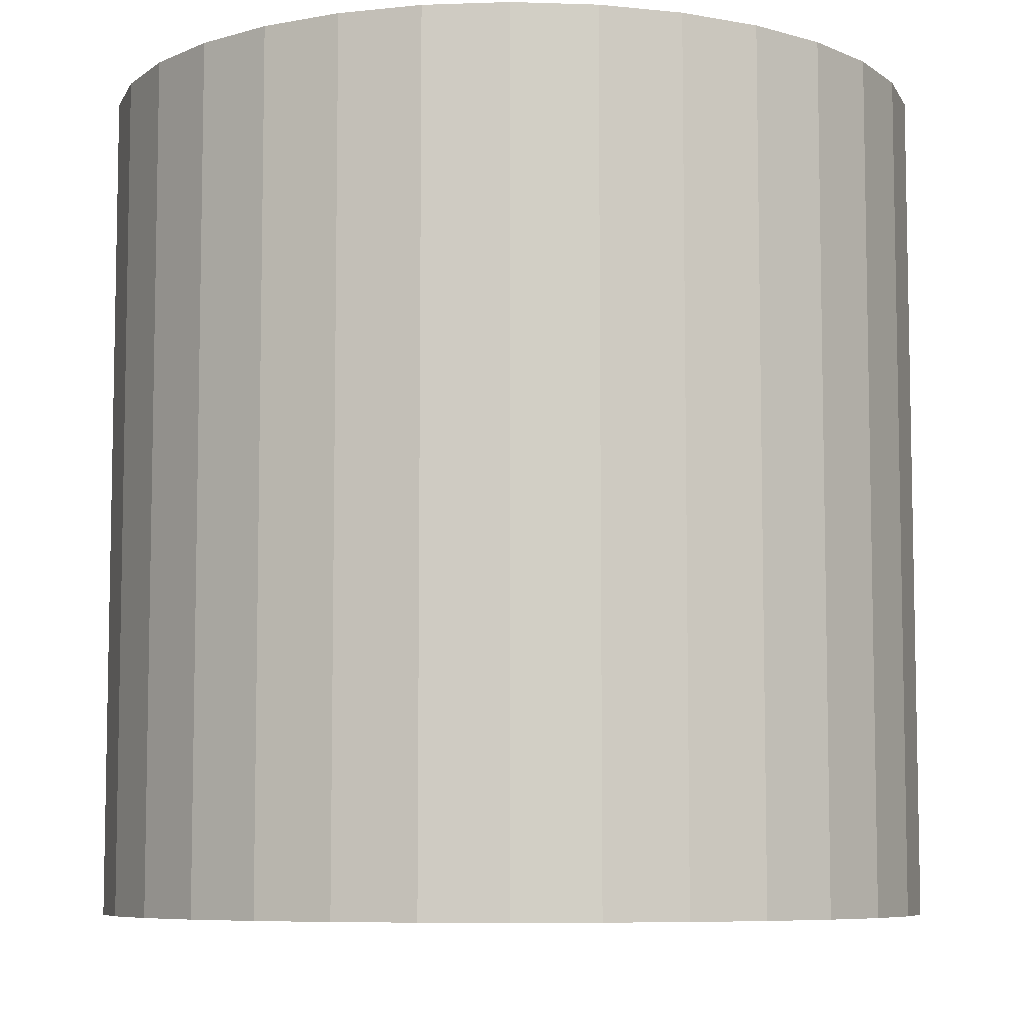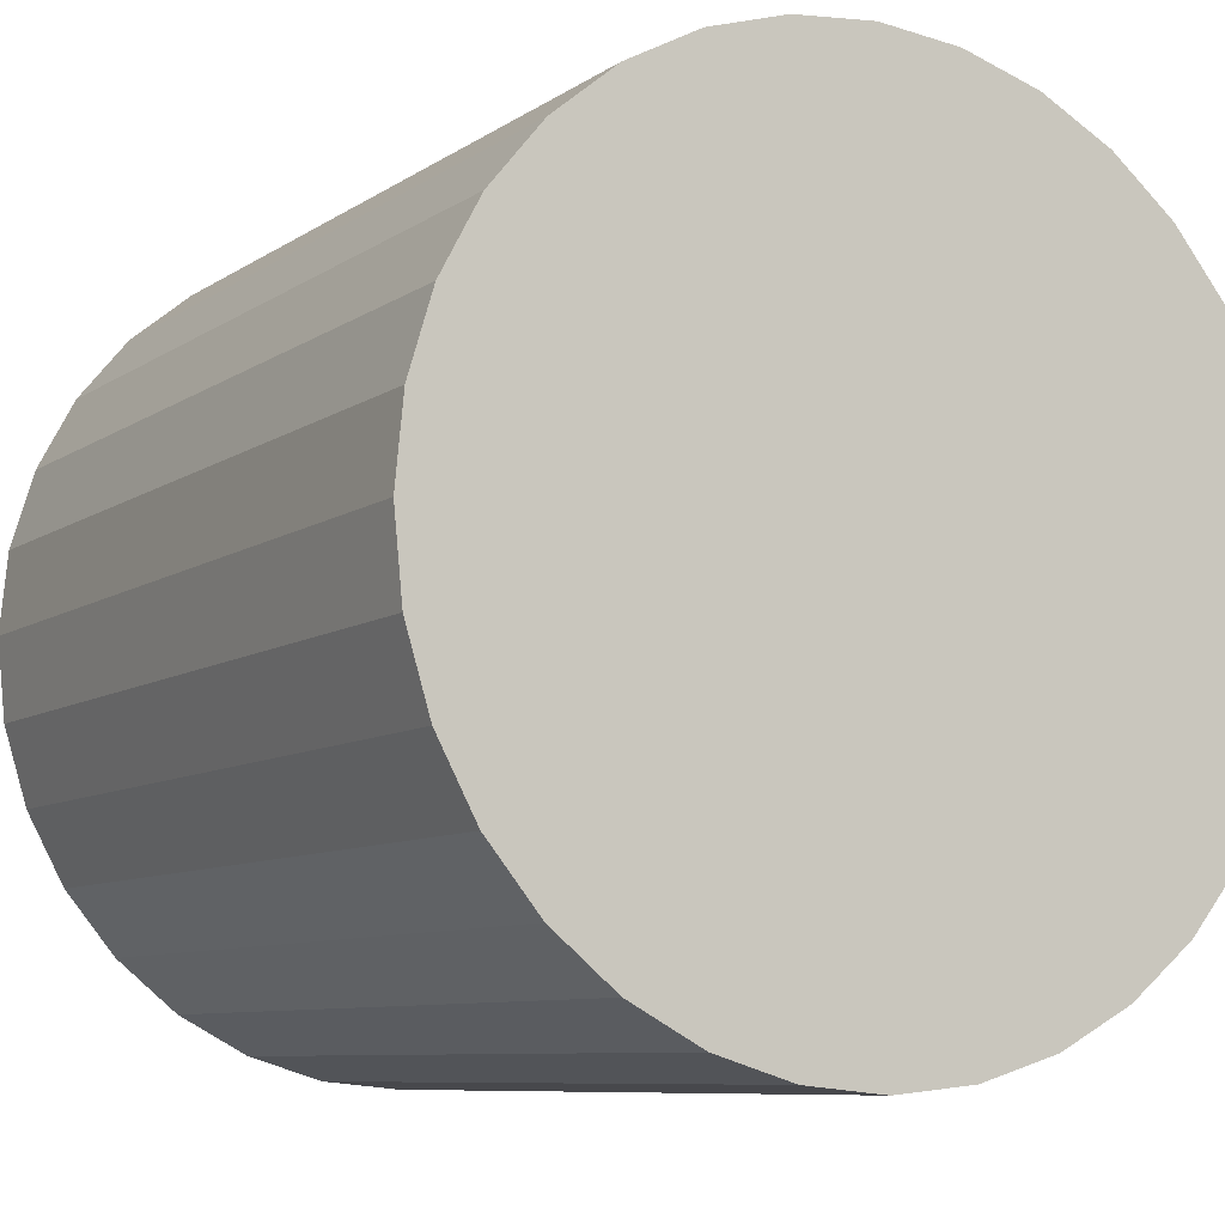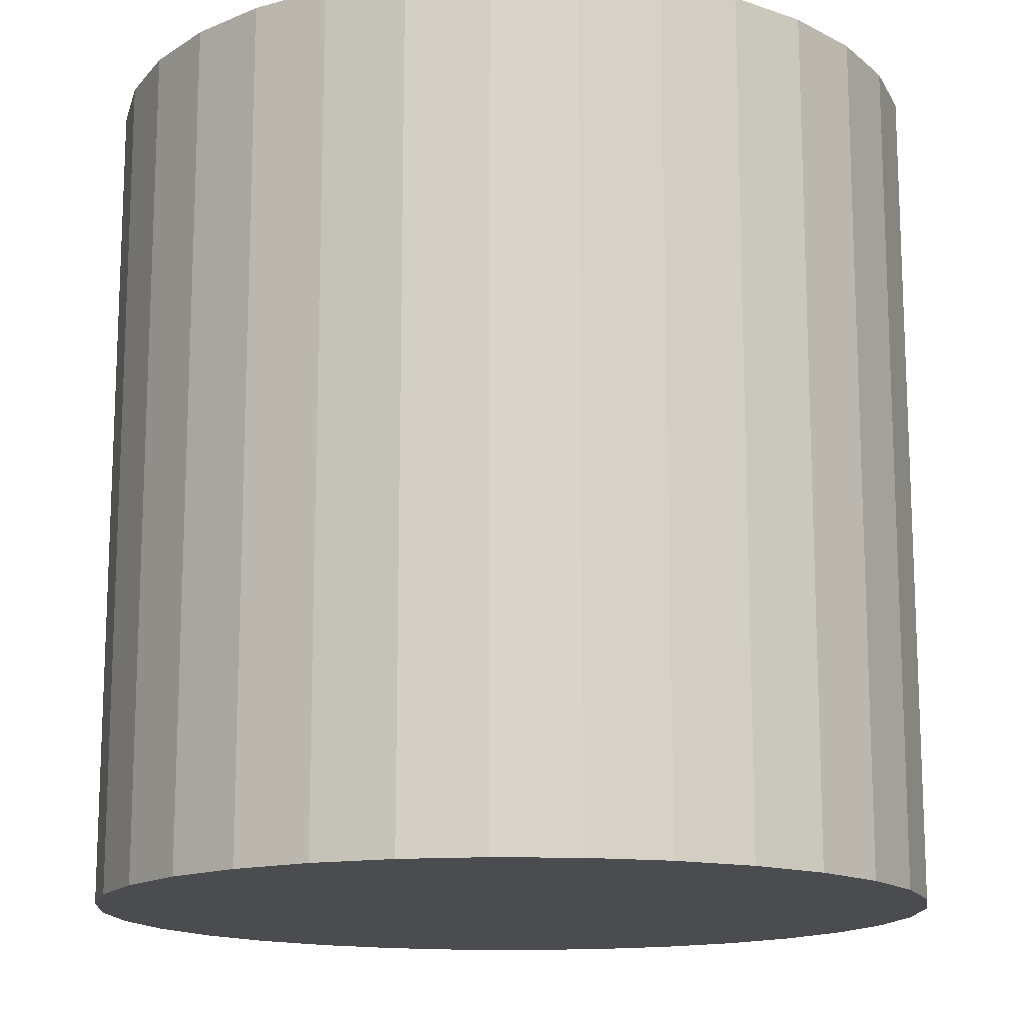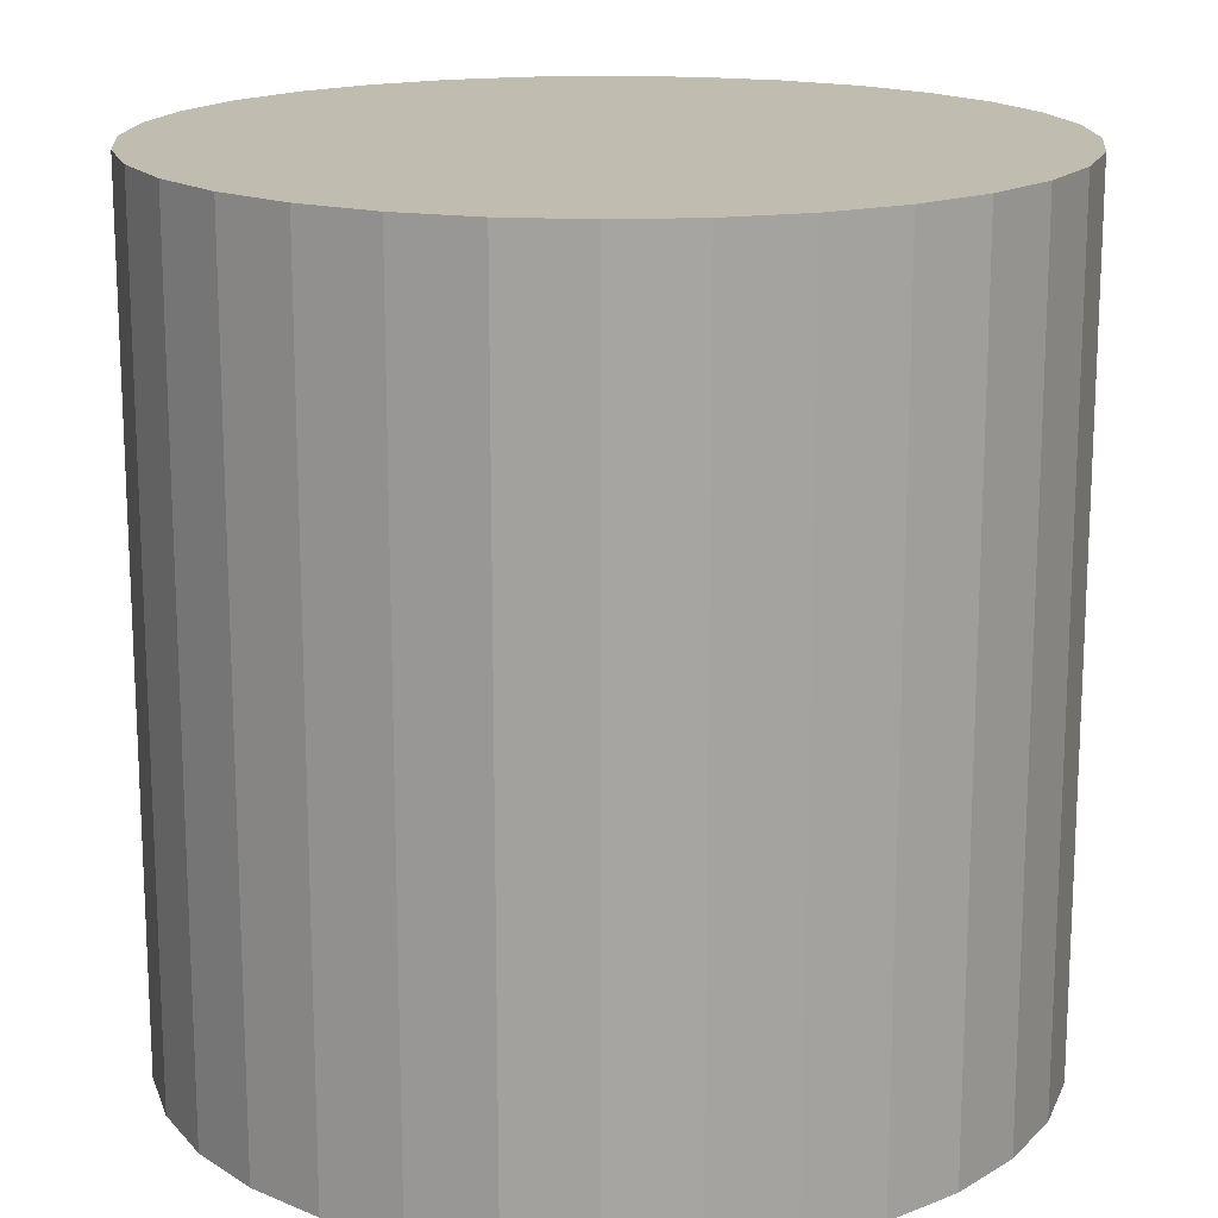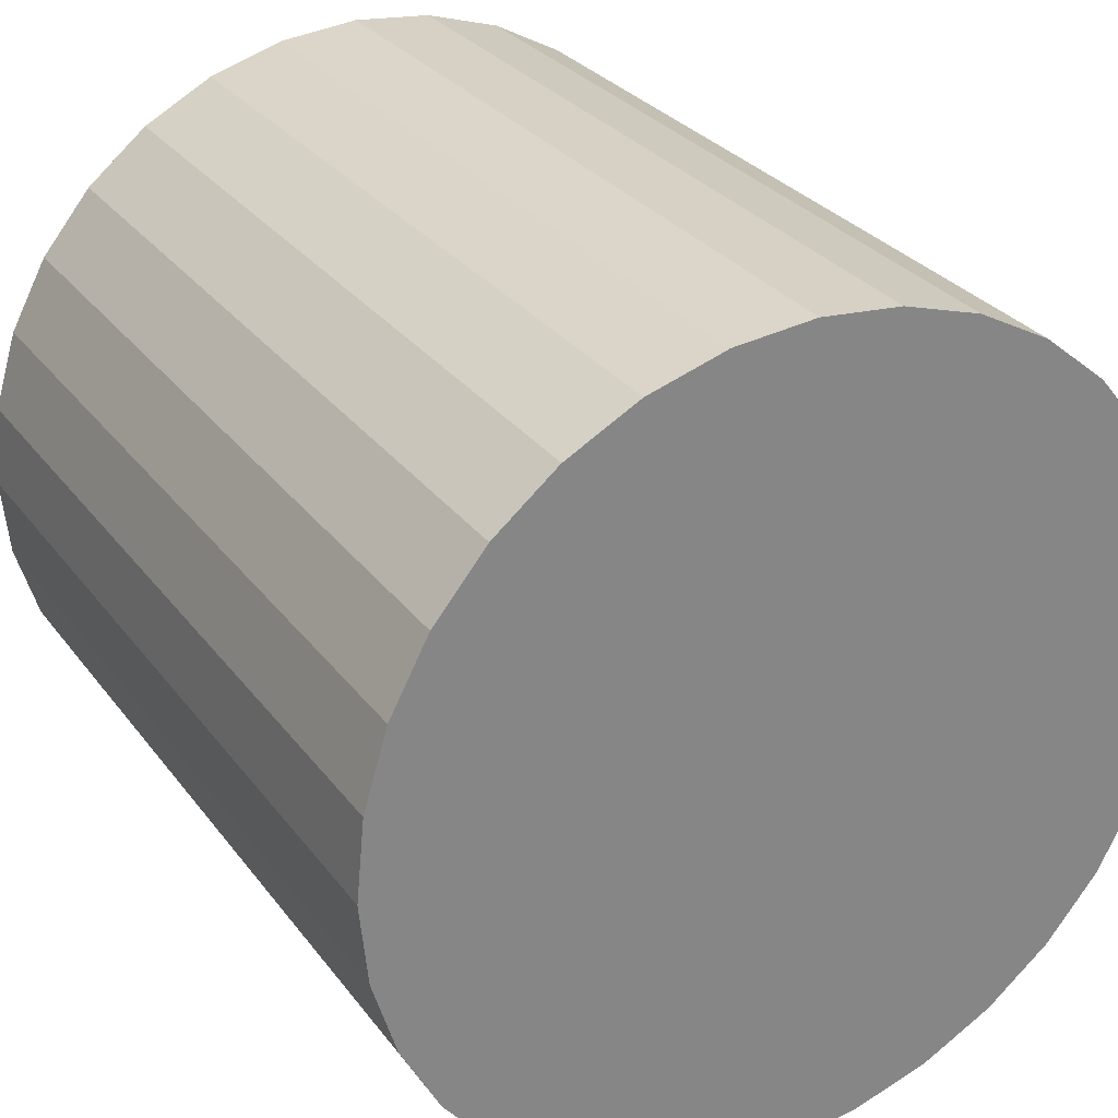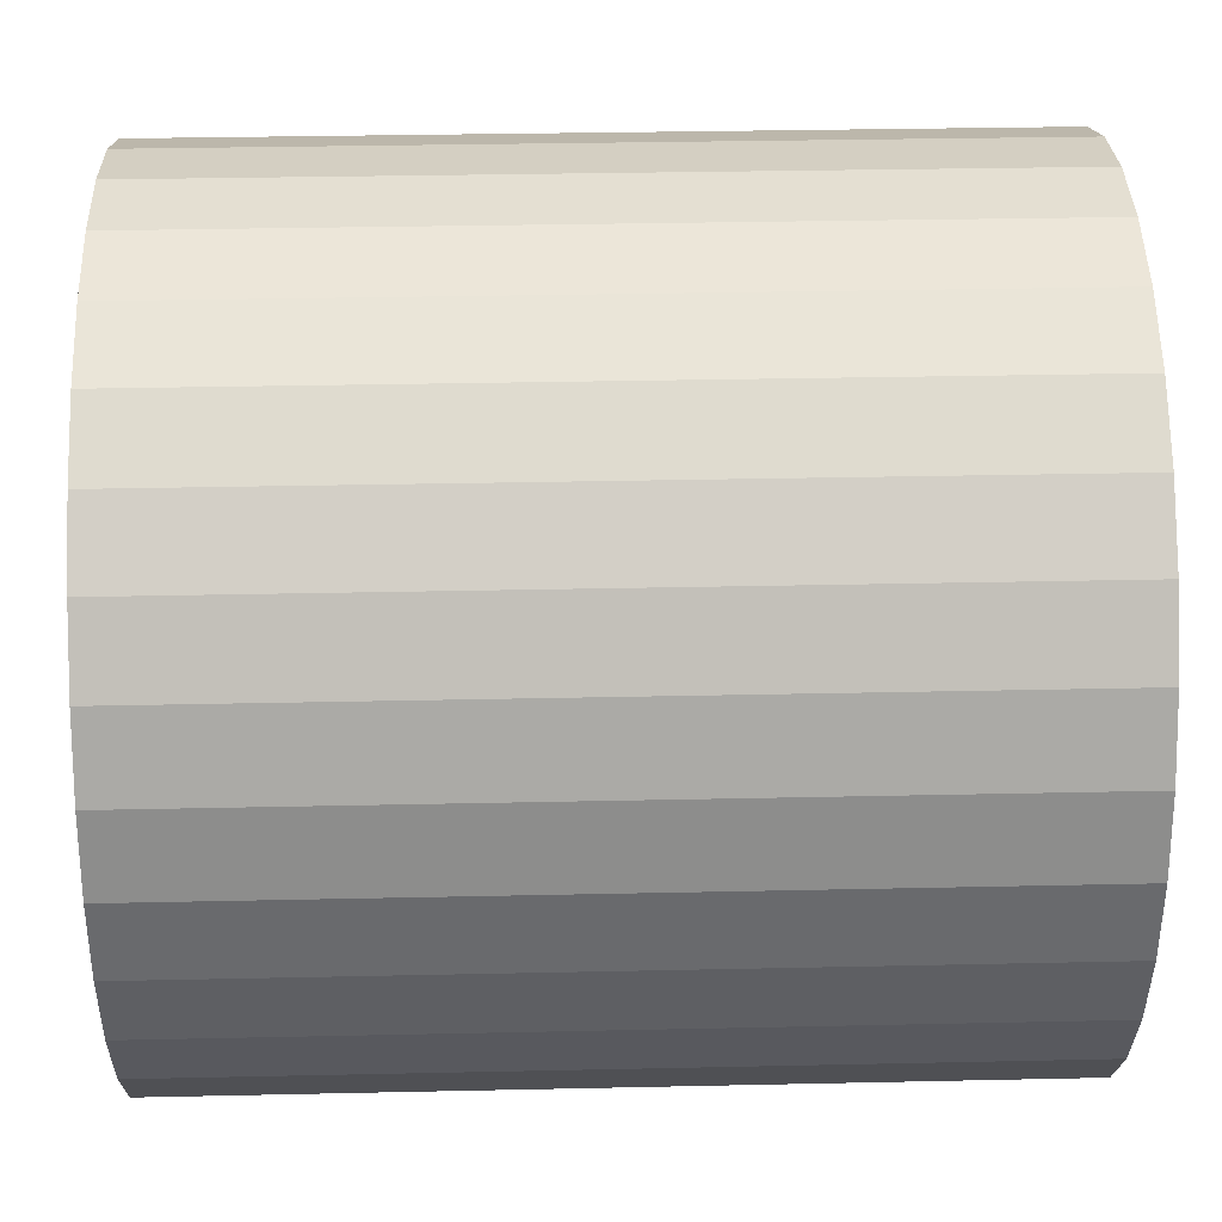
<metadata>
{"format":"obj","ext":"obj","renderer":"f3d","projection":"perspective","resolution":1024,"background":"white","views":[{"elev":-7.4,"azim":124.0,"up":"+Y"},{"elev":-8.2,"azim":150.1,"up":"+Z"},{"elev":-14.8,"azim":59.0,"up":"+Y"},{"elev":16.6,"azim":-167.9,"up":"+Y"},{"elev":28.9,"azim":-29.3,"up":"+Z"},{"elev":31.4,"azim":88.2,"up":"+Z"}]}
</metadata>
<code>
o Cylinder_円柱
v -0 -2e-06 -5
v -0 10 -5
v 0.9755 -2e-06 -4.904
v 0.9755 10 -4.904
v 1.913 -2e-06 -4.619
v 1.913 10 -4.619
v 2.778 -2e-06 -4.157
v 2.778 10 -4.157
v 3.536 -2e-06 -3.536
v 3.536 10 -3.536
v 4.157 -2e-06 -2.778
v 4.157 10 -2.778
v 4.619 -2e-06 -1.913
v 4.619 10 -1.913
v 4.904 -2e-06 -0.9755
v 4.904 10 -0.9755
v 5 -2e-06 -0
v 5 10 -0
v 4.904 -2e-06 0.9755
v 4.904 10 0.9755
v 4.619 -2e-06 1.913
v 4.619 10 1.913
v 4.157 -2e-06 2.778
v 4.157 10 2.778
v 3.536 -2e-06 3.536
v 3.536 10 3.536
v 2.778 -2e-06 4.157
v 2.778 10 4.157
v 1.913 -2e-06 4.619
v 1.913 10 4.619
v 0.9755 -2e-06 4.904
v 0.9755 10 4.904
v -0 -2e-06 5
v -0 10 5
v -0.9755 -2e-06 4.904
v -0.9755 10 4.904
v -1.913 -2e-06 4.619
v -1.913 10 4.619
v -2.778 -2e-06 4.157
v -2.778 10 4.157
v -3.536 -2e-06 3.536
v -3.536 10 3.536
v -4.157 -2e-06 2.778
v -4.157 10 2.778
v -4.619 -2e-06 1.913
v -4.619 10 1.913
v -4.904 -2e-06 0.9755
v -4.904 10 0.9755
v -5 -2e-06 -0
v -5 10 -0
v -4.904 -2e-06 -0.9755
v -4.904 10 -0.9755
v -4.619 -2e-06 -1.913
v -4.619 10 -1.913
v -4.157 -2e-06 -2.778
v -4.157 10 -2.778
v -3.536 -2e-06 -3.536
v -3.536 10 -3.536
v -2.778 -2e-06 -4.157
v -2.778 10 -4.157
v -1.913 -2e-06 -4.619
v -1.913 10 -4.619
v -0.9755 -2e-06 -4.904
v -0.9755 10 -4.904
f 2 3 1
f 4 5 3
f 6 7 5
f 8 9 7
f 10 11 9
f 12 13 11
f 14 15 13
f 16 17 15
f 18 19 17
f 20 21 19
f 22 23 21
f 24 25 23
f 26 27 25
f 28 29 27
f 30 31 29
f 32 33 31
f 34 35 33
f 36 37 35
f 38 39 37
f 40 41 39
f 42 43 41
f 44 45 43
f 46 47 45
f 48 49 47
f 50 51 49
f 52 53 51
f 54 55 53
f 56 57 55
f 58 59 57
f 60 61 59
f 38 22 6
f 62 63 61
f 64 1 63
f 47 55 63
f 2 4 3
f 4 6 5
f 6 8 7
f 8 10 9
f 10 12 11
f 12 14 13
f 14 16 15
f 16 18 17
f 18 20 19
f 20 22 21
f 22 24 23
f 24 26 25
f 26 28 27
f 28 30 29
f 30 32 31
f 32 34 33
f 34 36 35
f 36 38 37
f 38 40 39
f 40 42 41
f 42 44 43
f 44 46 45
f 46 48 47
f 48 50 49
f 50 52 51
f 52 54 53
f 54 56 55
f 56 58 57
f 58 60 59
f 60 62 61
f 6 4 62
f 4 2 62
f 2 64 62
f 62 60 58
f 58 56 54
f 54 52 46
f 52 50 46
f 50 48 46
f 46 44 42
f 42 40 38
f 38 36 34
f 34 32 30
f 30 28 26
f 26 24 30
f 24 22 30
f 22 20 18
f 18 16 22
f 16 14 22
f 14 12 6
f 12 10 6
f 10 8 6
f 62 58 6
f 58 54 6
f 46 42 54
f 42 38 54
f 38 34 22
f 34 30 22
f 22 14 6
f 6 54 38
f 62 64 63
f 64 2 1
f 63 1 3
f 3 5 7
f 7 9 11
f 11 13 15
f 15 17 19
f 19 21 23
f 23 25 27
f 27 29 31
f 31 33 35
f 35 37 39
f 39 41 47
f 41 43 47
f 43 45 47
f 47 49 51
f 51 53 55
f 55 57 63
f 57 59 63
f 59 61 63
f 63 3 7
f 7 11 15
f 15 19 23
f 23 27 31
f 31 35 39
f 47 51 55
f 63 7 31
f 7 15 31
f 15 23 31
f 31 39 63
f 39 47 63

</code>
